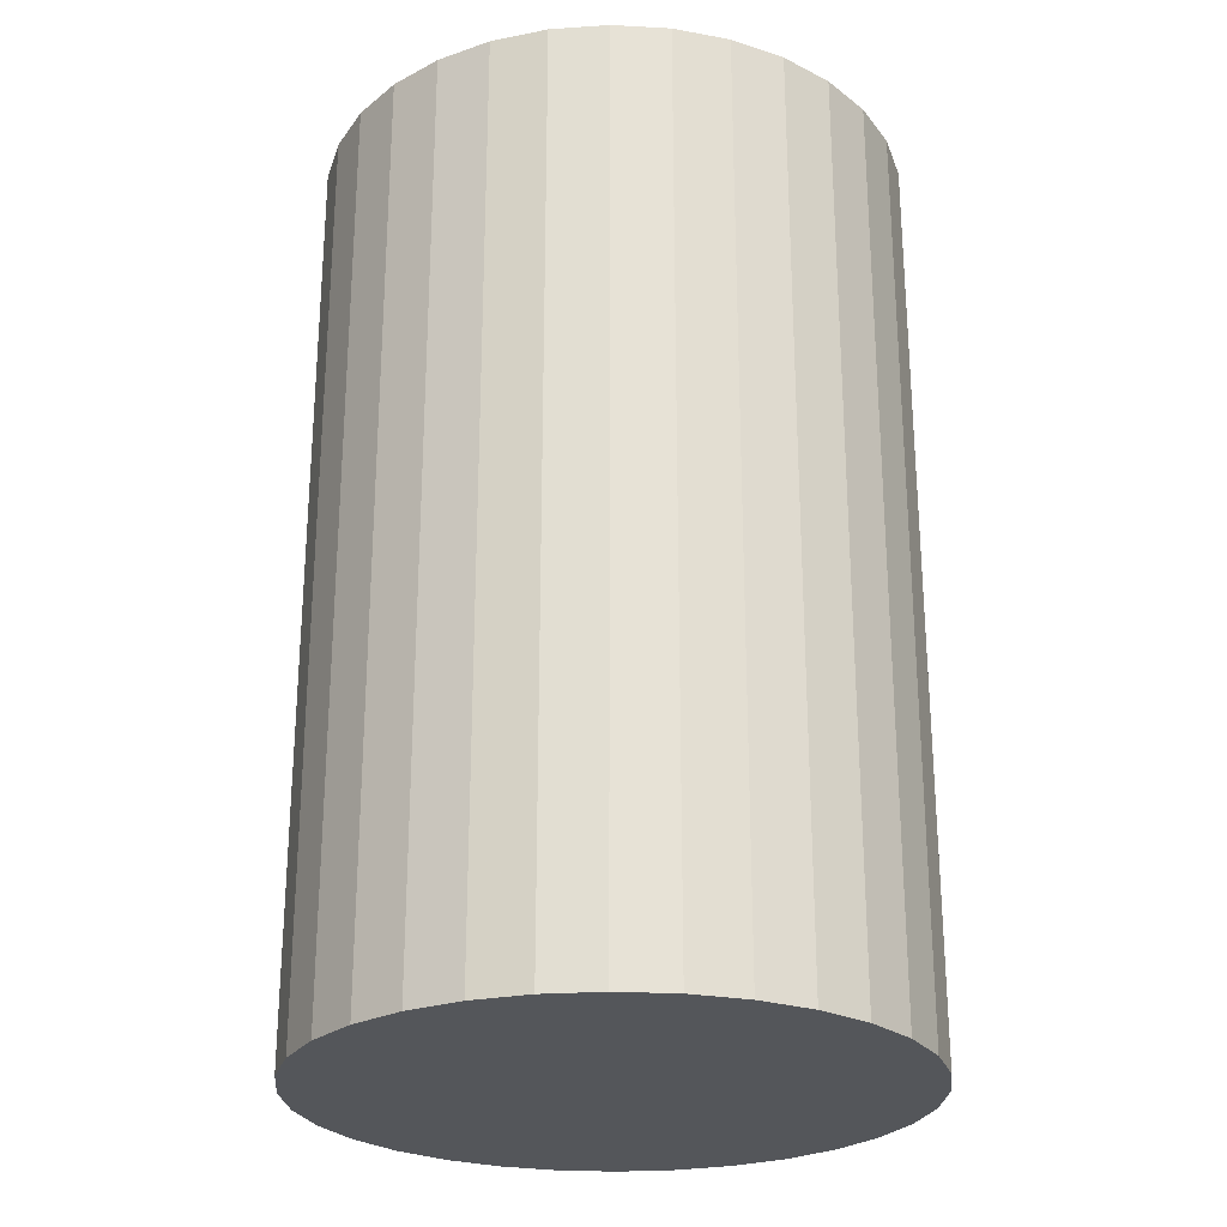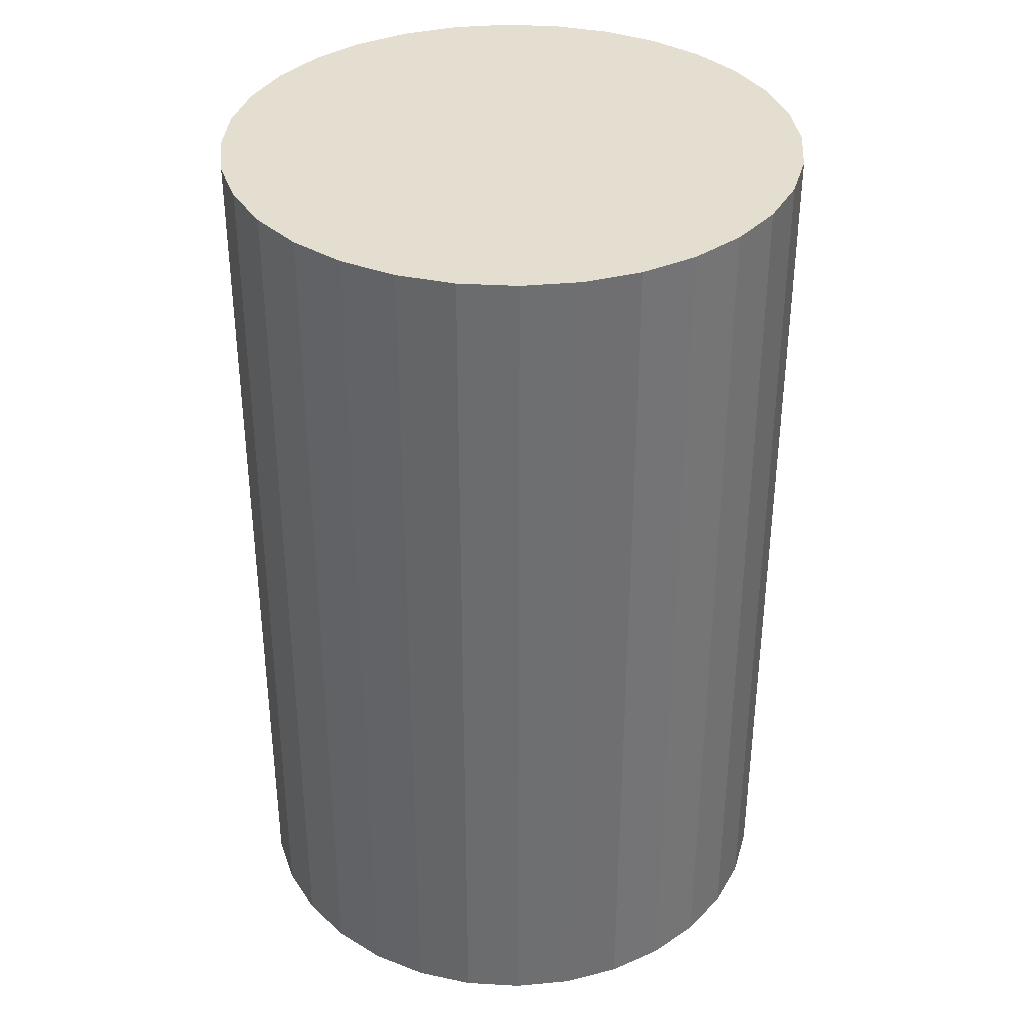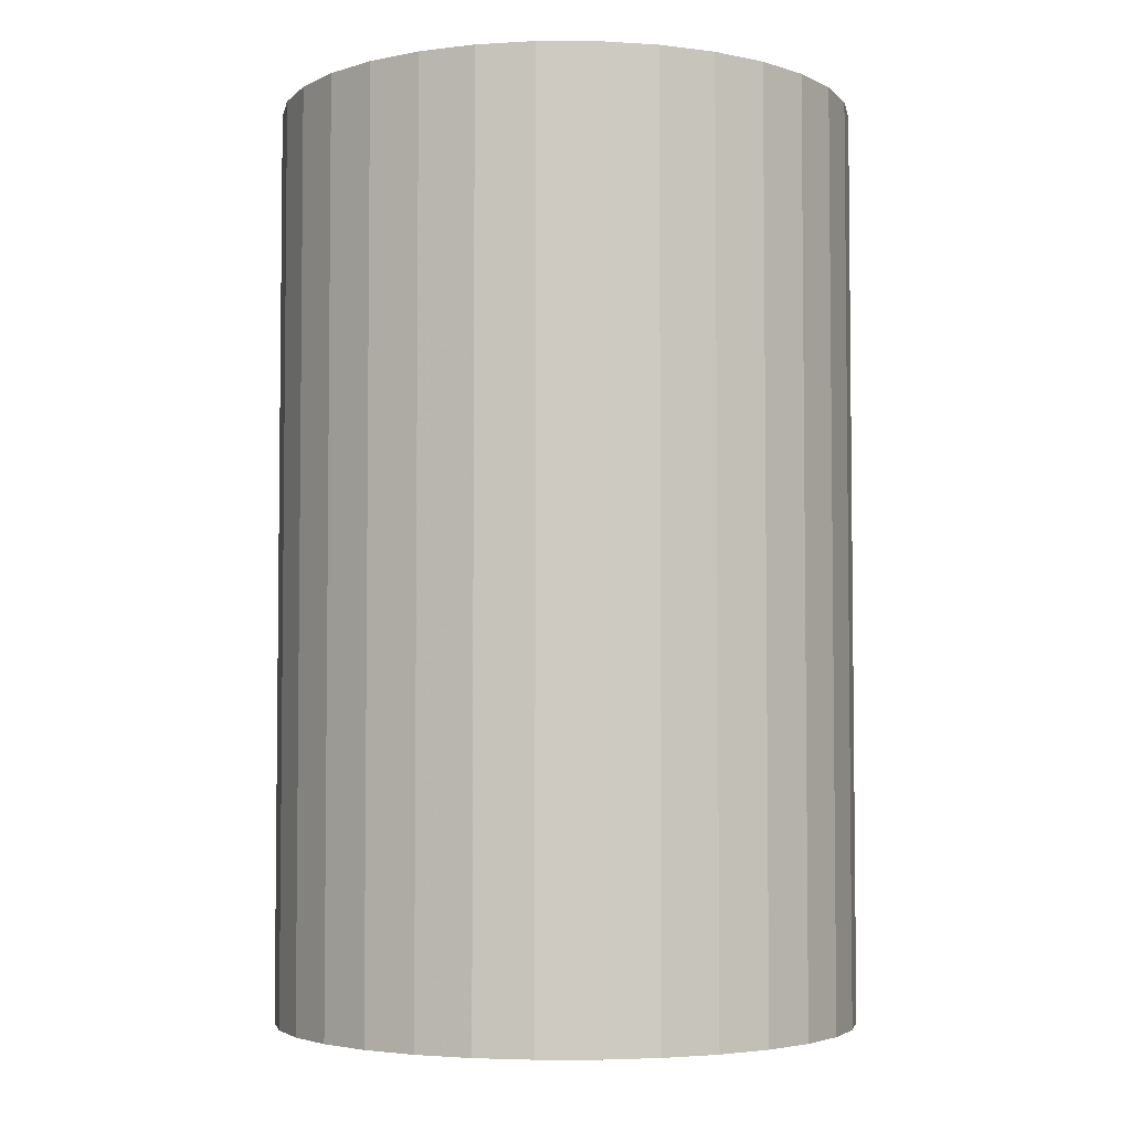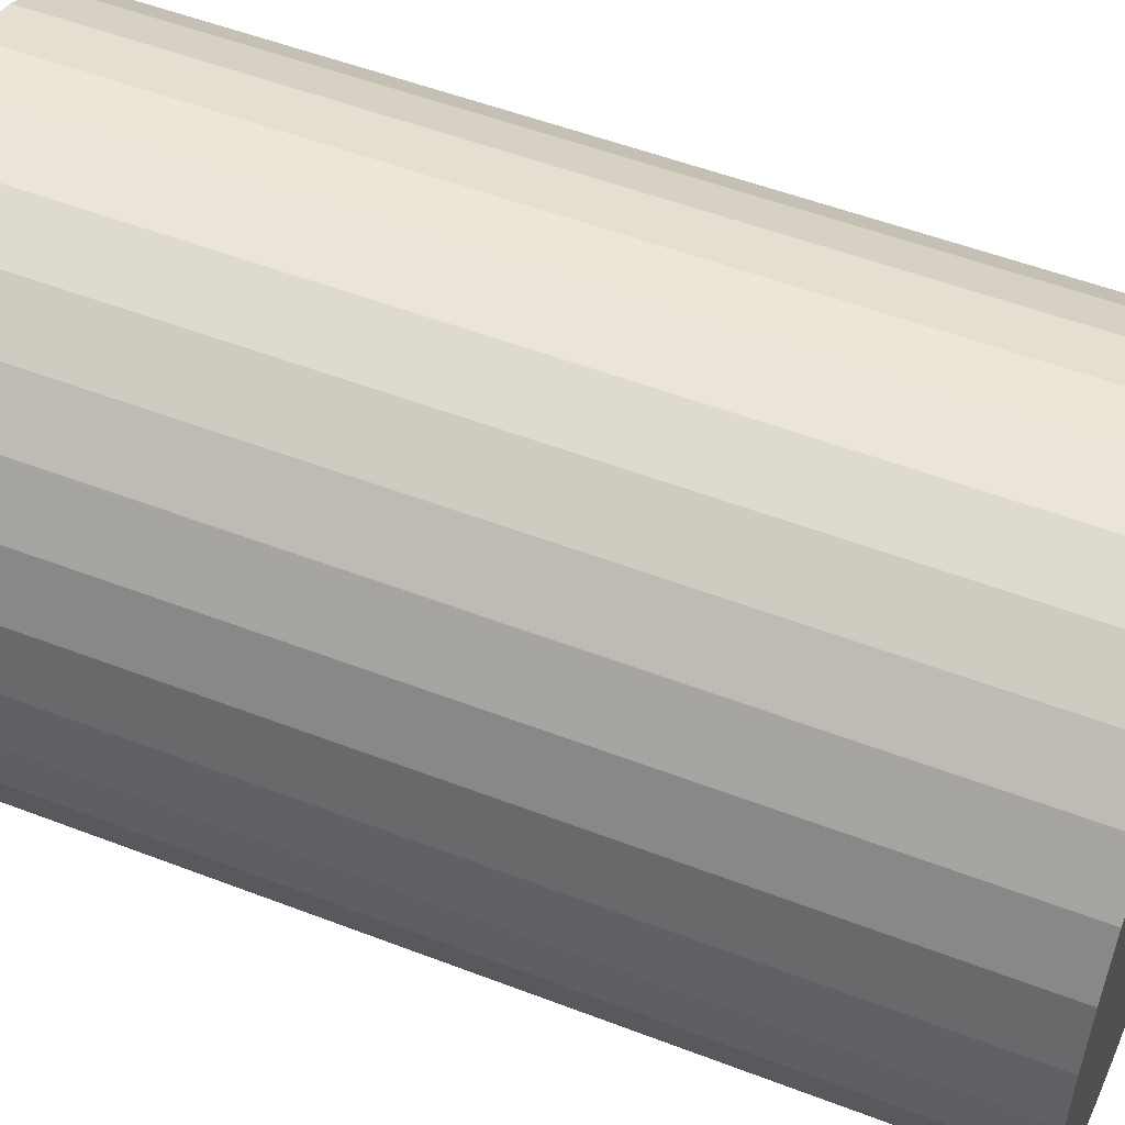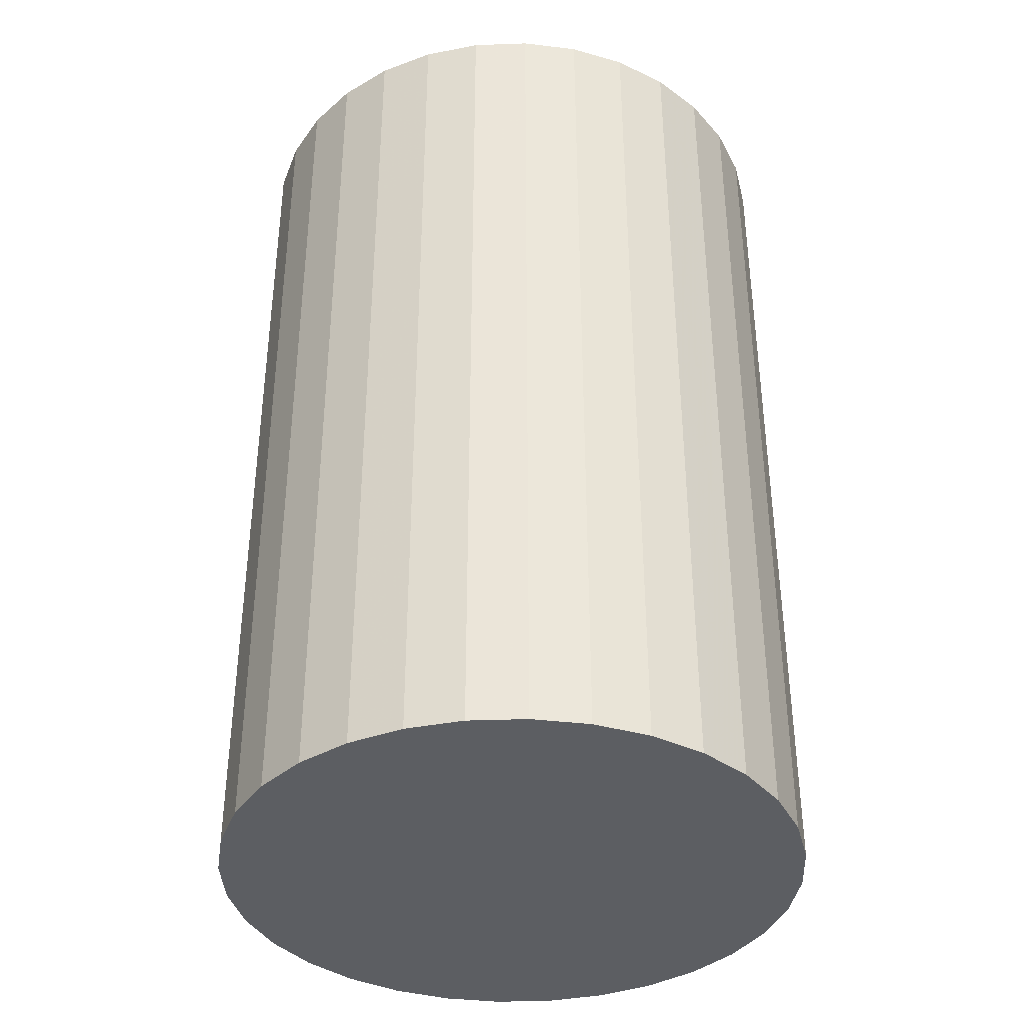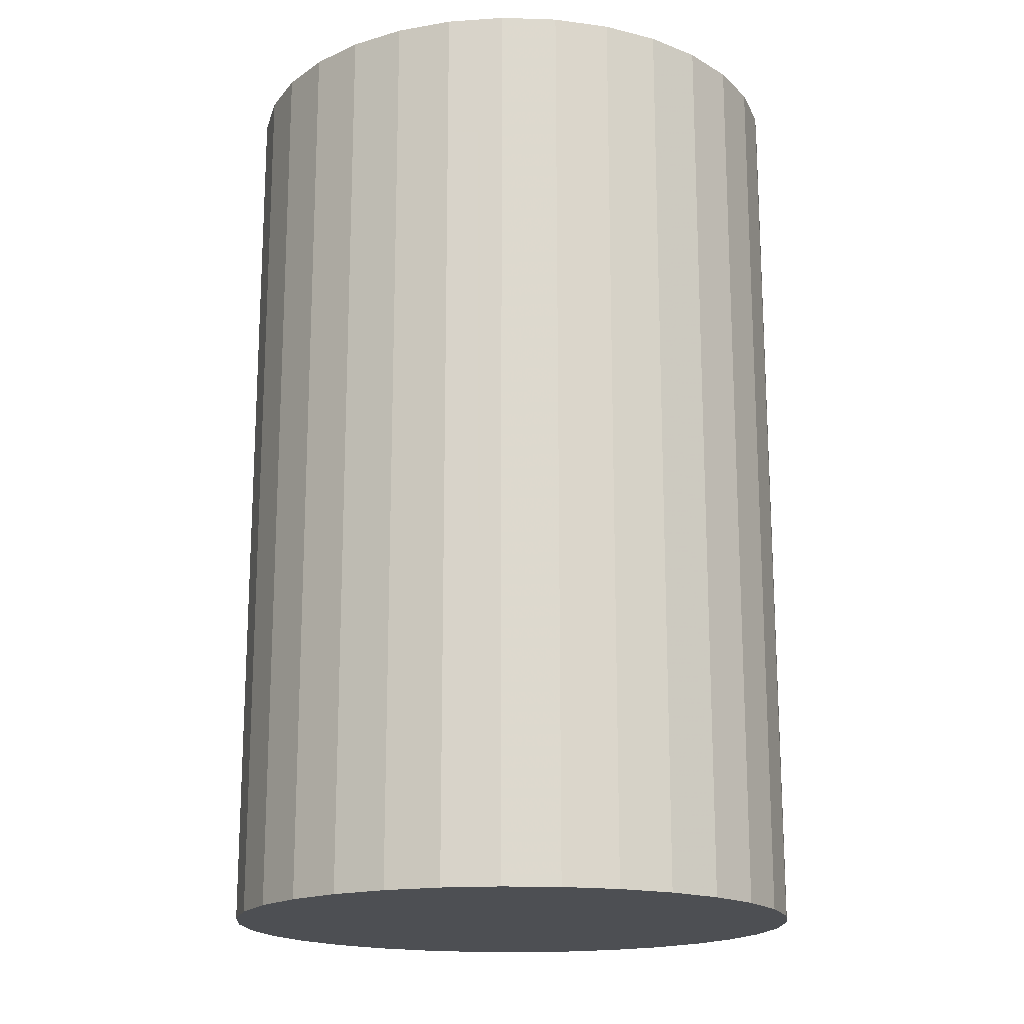
<metadata>
{"format":"obj","ext":"obj","renderer":"f3d","projection":"perspective","resolution":1024,"background":"white","views":[{"elev":-25.7,"azim":-100.6,"up":"+Z"},{"elev":35.9,"azim":99.9,"up":"+Z"},{"elev":-4.1,"azim":16.6,"up":"+Z"},{"elev":52.1,"azim":-67.4,"up":"+Y"},{"elev":-37.9,"azim":-48.0,"up":"+Z"},{"elev":-17.7,"azim":-20.4,"up":"+Z"}]}
</metadata>
<code>
v 0 0 -0.04916
v 0.03118 0 -0.04916
v 0.03118 0 0.04916
v 0 0 0.04916
v 0.03058 0.006083 -0.04916
v 0.03058 0.006083 0.04916
v 0.02881 0.01193 -0.04916
v 0.02881 0.01193 0.04916
v 0.02592 0.01732 -0.04916
v 0.02592 0.01732 0.04916
v 0.02205 0.02205 -0.04916
v 0.02205 0.02205 0.04916
v 0.01732 0.02592 -0.04916
v 0.01732 0.02592 0.04916
v 0.01193 0.02881 -0.04916
v 0.01193 0.02881 0.04916
v 0.006083 0.03058 -0.04916
v 0.006083 0.03058 0.04916
v 0 0.03118 -0.04916
v 0 0.03118 0.04916
v -0.006083 0.03058 -0.04916
v -0.006083 0.03058 0.04916
v -0.01193 0.02881 -0.04916
v -0.01193 0.02881 0.04916
v -0.01732 0.02592 -0.04916
v -0.01732 0.02592 0.04916
v -0.02205 0.02205 -0.04916
v -0.02205 0.02205 0.04916
v -0.02592 0.01732 -0.04916
v -0.02592 0.01732 0.04916
v -0.02881 0.01193 -0.04916
v -0.02881 0.01193 0.04916
v -0.03058 0.006083 -0.04916
v -0.03058 0.006083 0.04916
v -0.03118 0 -0.04916
v -0.03118 0 0.04916
v -0.03058 -0.006083 -0.04916
v -0.03058 -0.006083 0.04916
v -0.02881 -0.01193 -0.04916
v -0.02881 -0.01193 0.04916
v -0.02592 -0.01732 -0.04916
v -0.02592 -0.01732 0.04916
v -0.02205 -0.02205 -0.04916
v -0.02205 -0.02205 0.04916
v -0.01732 -0.02592 -0.04916
v -0.01732 -0.02592 0.04916
v -0.01193 -0.02881 -0.04916
v -0.01193 -0.02881 0.04916
v -0.006083 -0.03058 -0.04916
v -0.006083 -0.03058 0.04916
v -0 -0.03118 -0.04916
v -0 -0.03118 0.04916
v 0.006083 -0.03058 -0.04916
v 0.006083 -0.03058 0.04916
v 0.01193 -0.02881 -0.04916
v 0.01193 -0.02881 0.04916
v 0.01732 -0.02592 -0.04916
v 0.01732 -0.02592 0.04916
v 0.02205 -0.02205 -0.04916
v 0.02205 -0.02205 0.04916
v 0.02592 -0.01732 -0.04916
v 0.02592 -0.01732 0.04916
v 0.02881 -0.01193 -0.04916
v 0.02881 -0.01193 0.04916
v 0.03058 -0.006083 -0.04916
v 0.03058 -0.006083 0.04916
f 2 1 5
f 2 5 3
f 3 5 6
f 3 6 4
f 5 1 7
f 5 7 6
f 6 7 8
f 6 8 4
f 7 1 9
f 7 9 8
f 8 9 10
f 8 10 4
f 9 1 11
f 9 11 10
f 10 11 12
f 10 12 4
f 11 1 13
f 11 13 12
f 12 13 14
f 12 14 4
f 13 1 15
f 13 15 14
f 14 15 16
f 14 16 4
f 15 1 17
f 15 17 16
f 16 17 18
f 16 18 4
f 17 1 19
f 17 19 18
f 18 19 20
f 18 20 4
f 19 1 21
f 19 21 20
f 20 21 22
f 20 22 4
f 21 1 23
f 21 23 22
f 22 23 24
f 22 24 4
f 23 1 25
f 23 25 24
f 24 25 26
f 24 26 4
f 25 1 27
f 25 27 26
f 26 27 28
f 26 28 4
f 27 1 29
f 27 29 28
f 28 29 30
f 28 30 4
f 29 1 31
f 29 31 30
f 30 31 32
f 30 32 4
f 31 1 33
f 31 33 32
f 32 33 34
f 32 34 4
f 33 1 35
f 33 35 34
f 34 35 36
f 34 36 4
f 35 1 37
f 35 37 36
f 36 37 38
f 36 38 4
f 37 1 39
f 37 39 38
f 38 39 40
f 38 40 4
f 39 1 41
f 39 41 40
f 40 41 42
f 40 42 4
f 41 1 43
f 41 43 42
f 42 43 44
f 42 44 4
f 43 1 45
f 43 45 44
f 44 45 46
f 44 46 4
f 45 1 47
f 45 47 46
f 46 47 48
f 46 48 4
f 47 1 49
f 47 49 48
f 48 49 50
f 48 50 4
f 49 1 51
f 49 51 50
f 50 51 52
f 50 52 4
f 51 1 53
f 51 53 52
f 52 53 54
f 52 54 4
f 53 1 55
f 53 55 54
f 54 55 56
f 54 56 4
f 55 1 57
f 55 57 56
f 56 57 58
f 56 58 4
f 57 1 59
f 57 59 58
f 58 59 60
f 58 60 4
f 59 1 61
f 59 61 60
f 60 61 62
f 60 62 4
f 61 1 63
f 61 63 62
f 62 63 64
f 62 64 4
f 63 1 65
f 63 65 64
f 64 65 66
f 64 66 4
f 65 1 2
f 65 2 66
f 66 2 3
f 66 3 4

</code>
